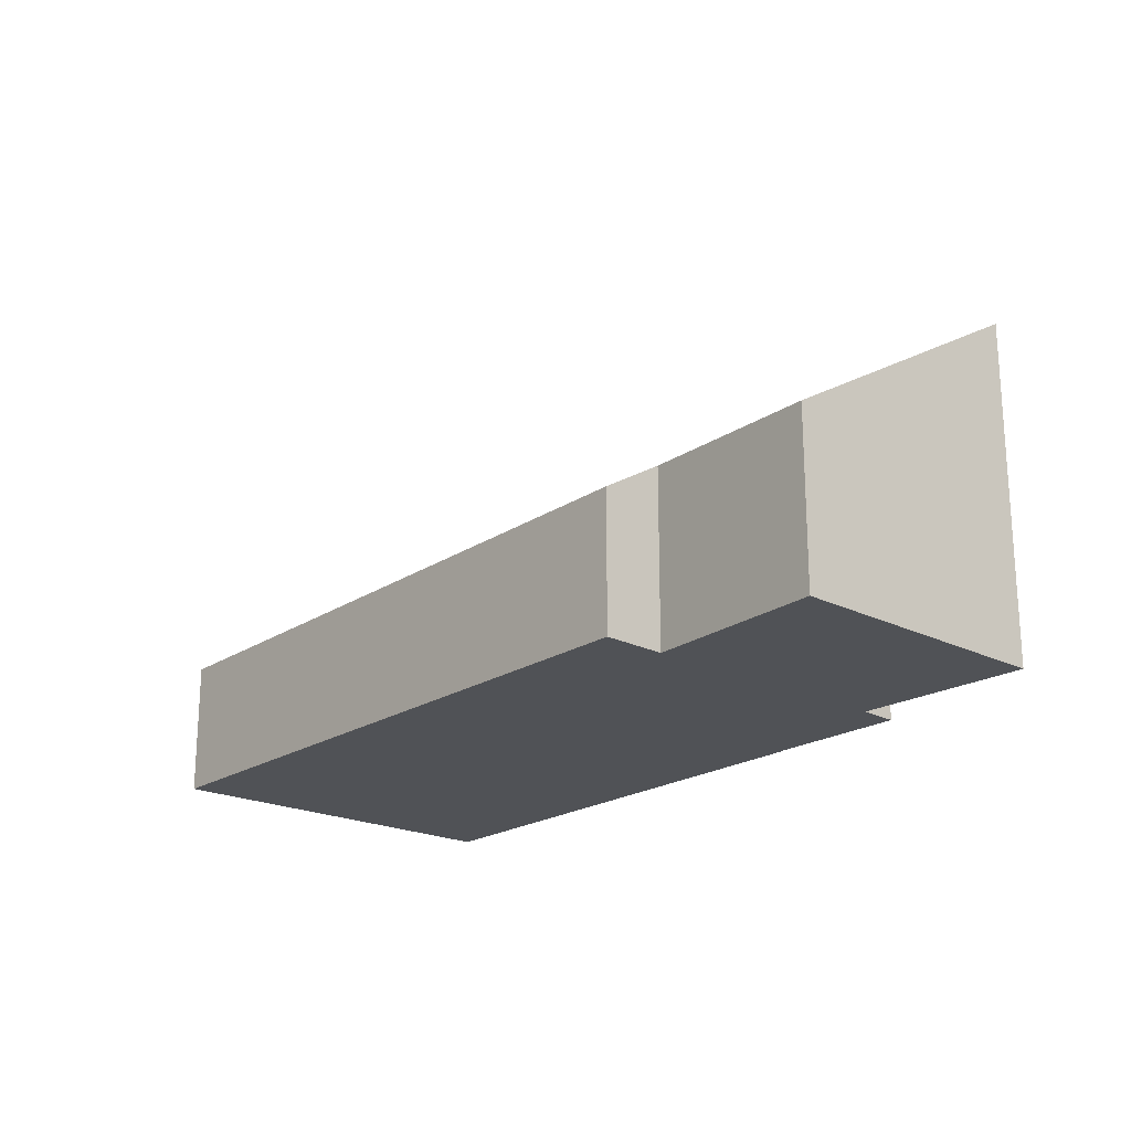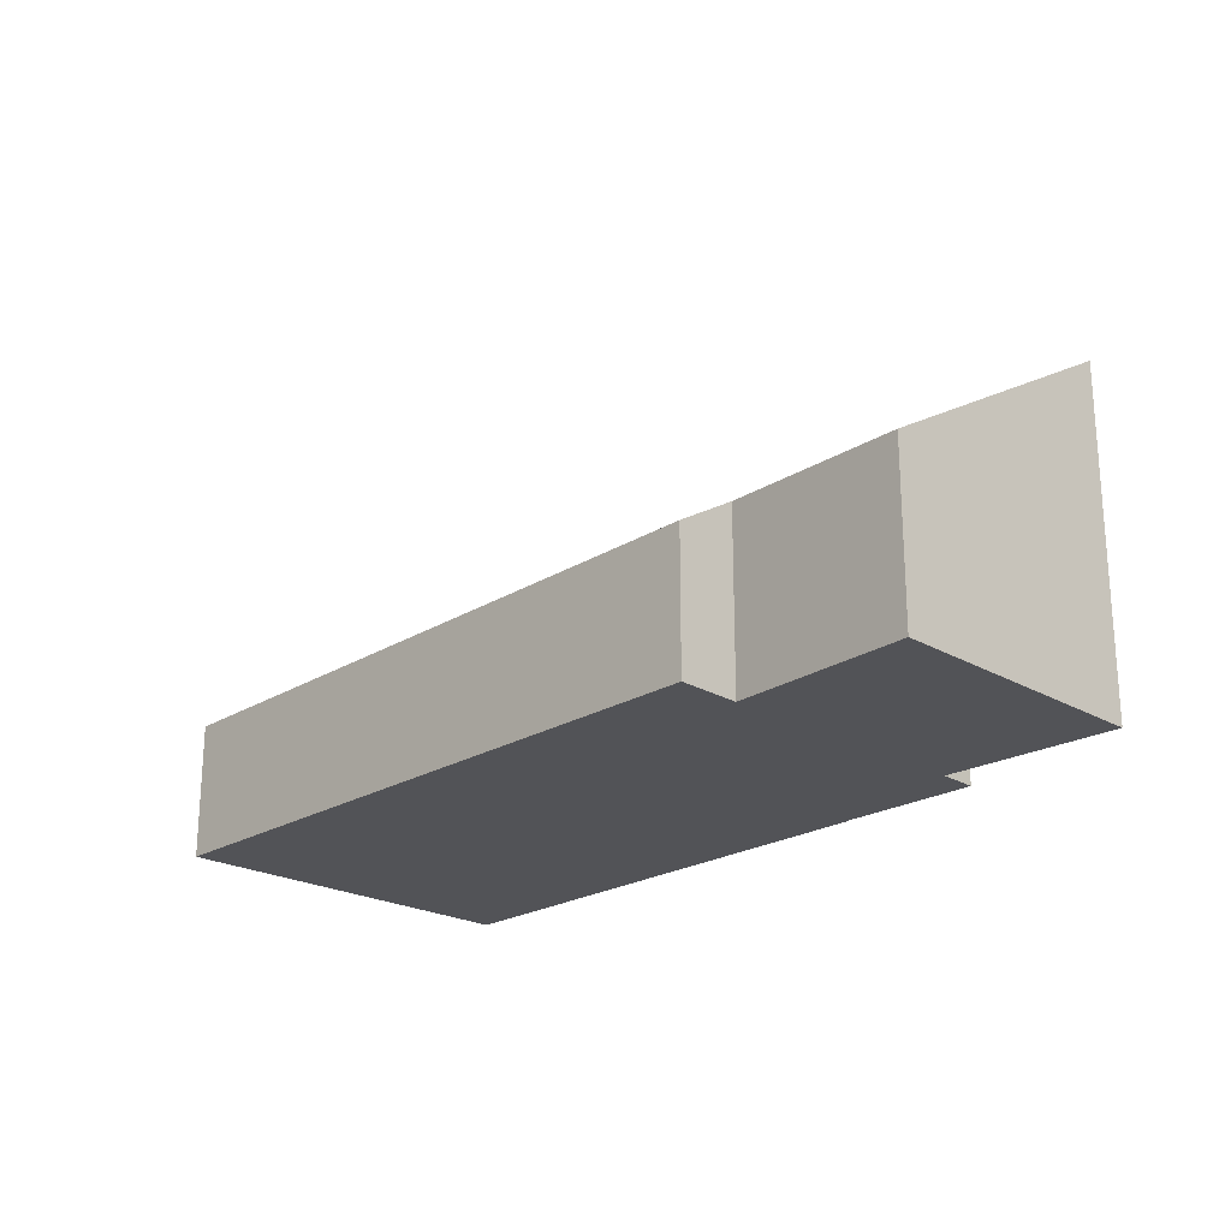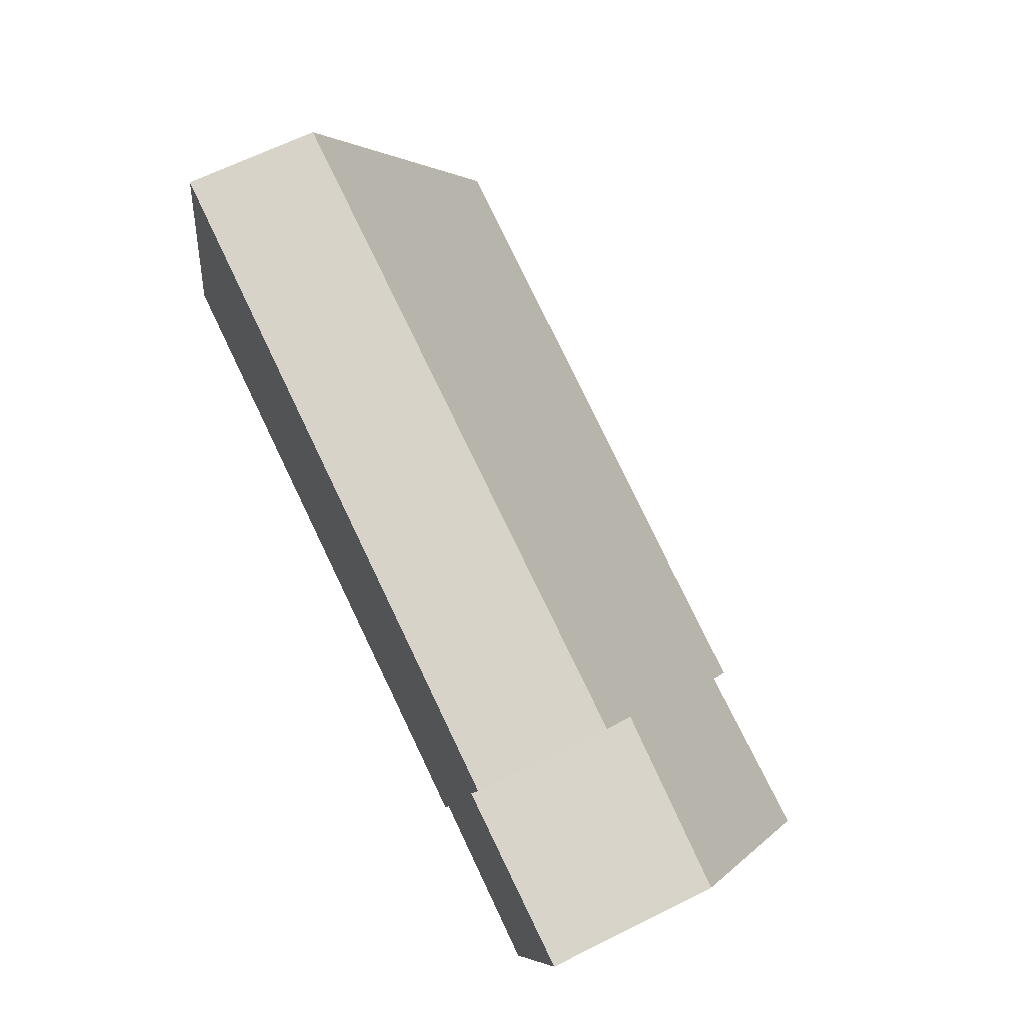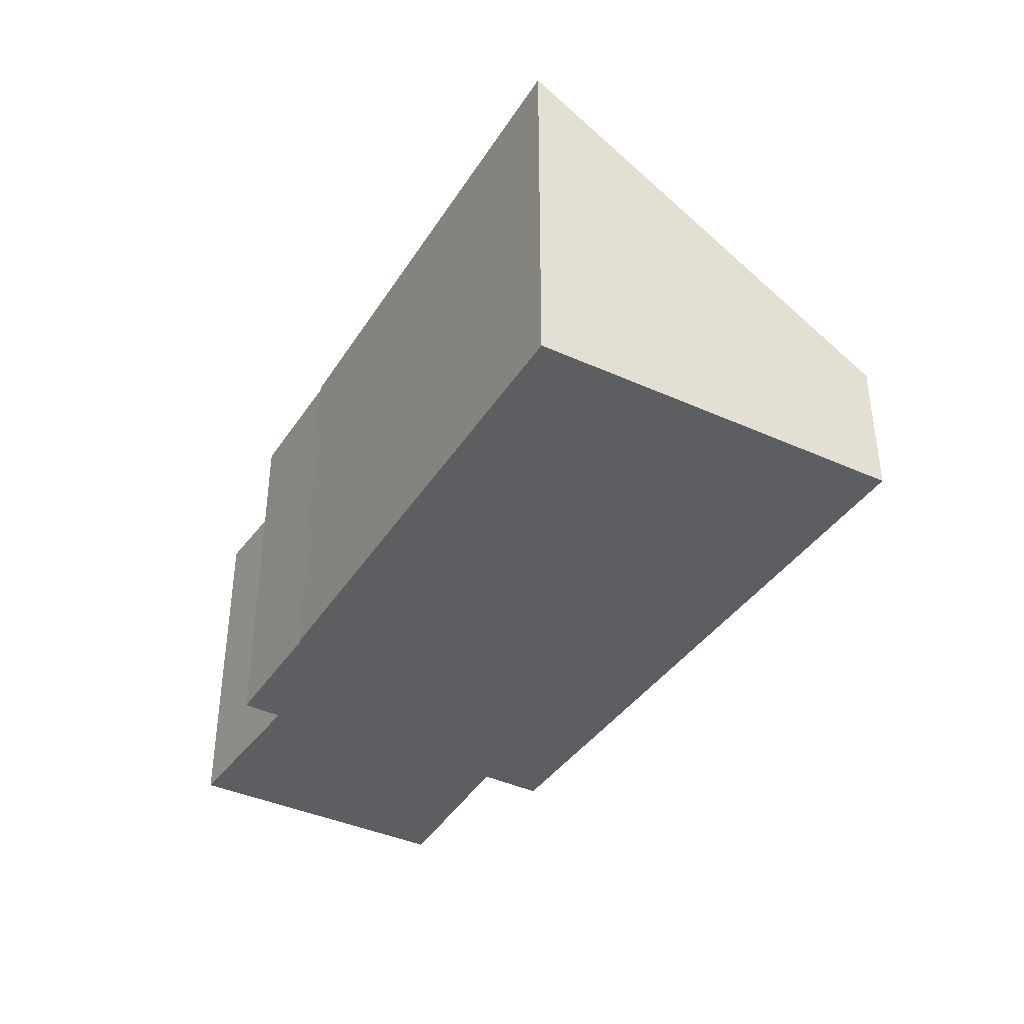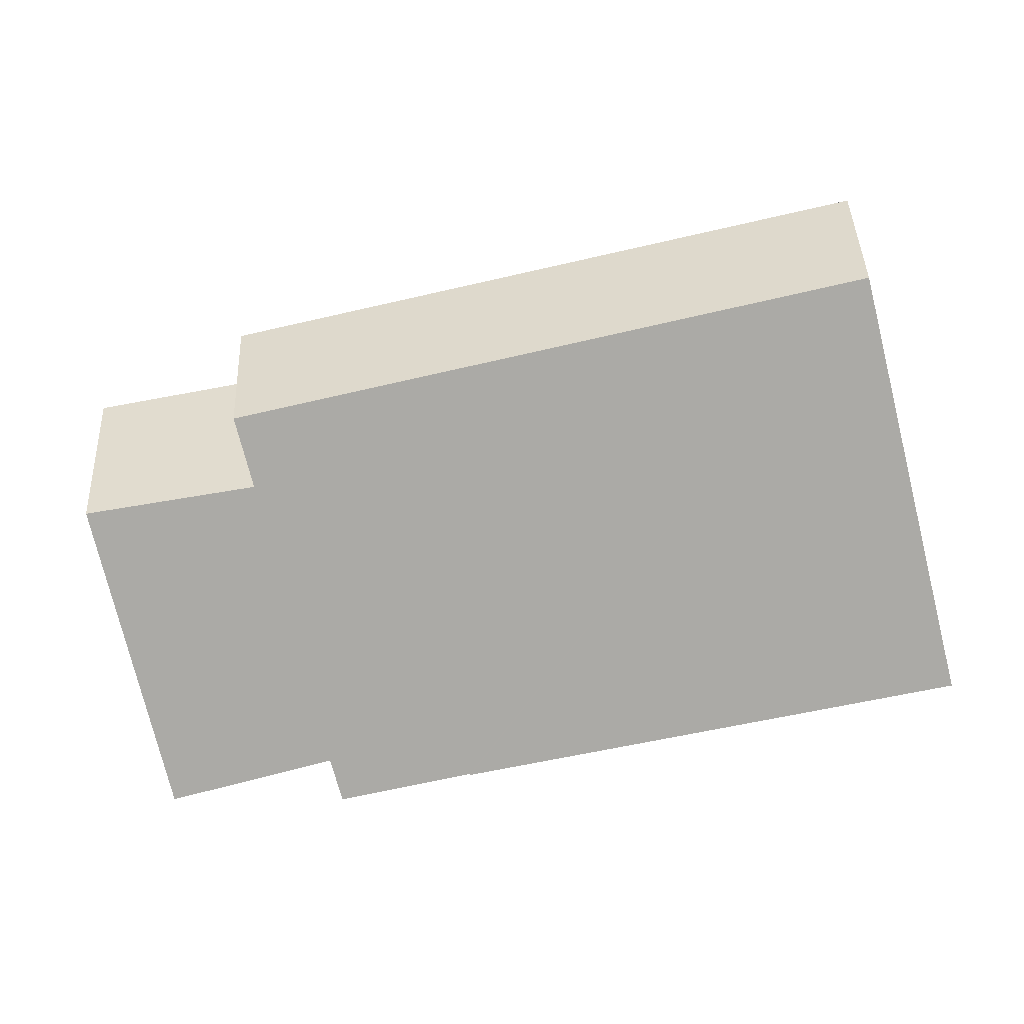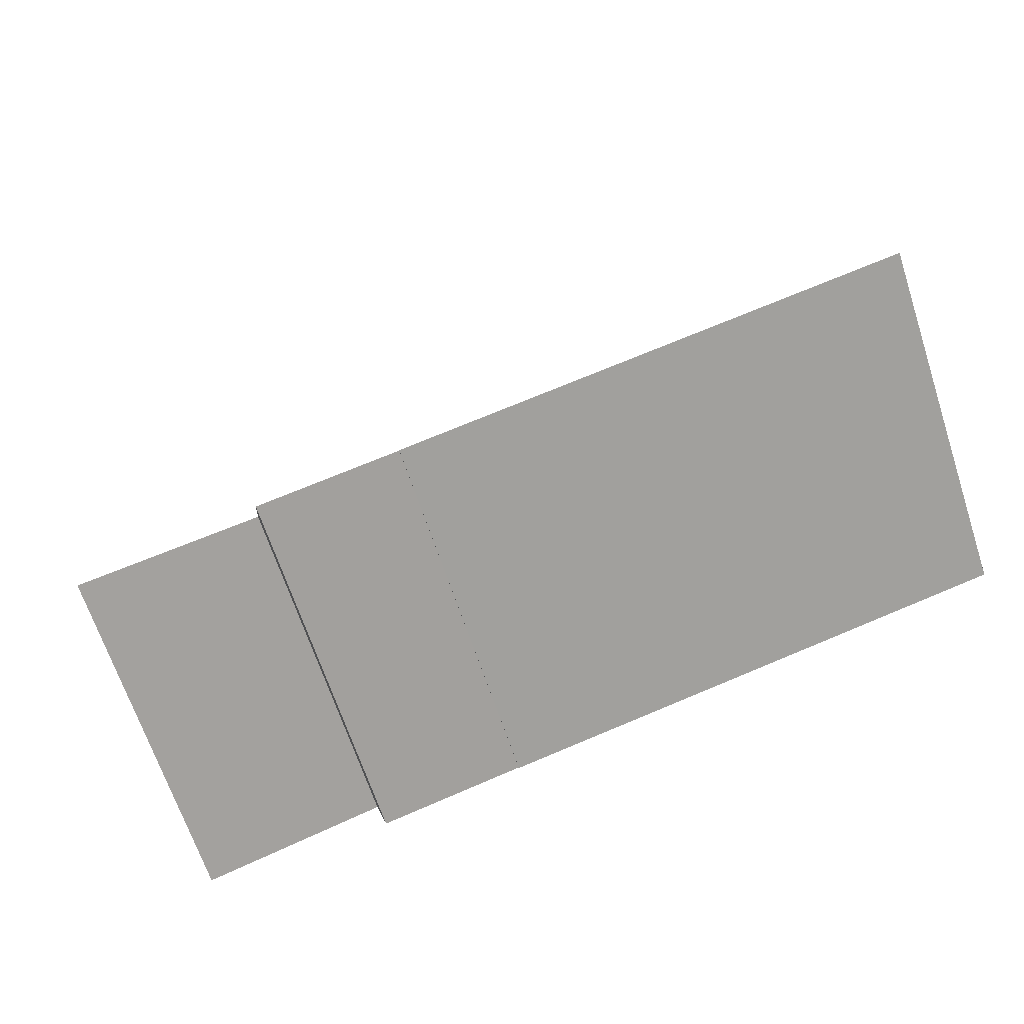
<metadata>
{"format":"obj","ext":"obj","renderer":"f3d","projection":"perspective","resolution":1024,"background":"white","views":[{"elev":-20.7,"azim":63.3,"up":"+Y"},{"elev":-22.3,"azim":60.3,"up":"+Y"},{"elev":65.7,"azim":63.5,"up":"+Z"},{"elev":-38.3,"azim":-105.4,"up":"+Y"},{"elev":43.4,"azim":177.7,"up":"+Z"},{"elev":-67.4,"azim":-161.7,"up":"+Z"}]}
</metadata>
<code>
v  15.82 2.951 4.344
v  15.43 3.772 3.022
v  1.994 2.866 7.755
v  10.76 7.666 -2.576
v  0 7.645 4.681e-16
v  10.77 7.651 -2.552
v  13.74 7.681 -3.305
v  13.99 7.176 -2.496
v  17.68 7.298 -3.576
v  19.3 3.687 2.256
v  13.74 2.024e-16 -3.305
v  10.77 1.563e-16 -2.552
v  10.76 1.577e-16 -2.576
v  0 0 0
v  17.68 2.19e-16 -3.576
v  13.99 1.528e-16 -2.496
v  15.43 -1.85e-16 3.022
v  15.82 -2.66e-16 4.344
v  19.3 -1.381e-16 2.256
v  1.994 -4.749e-16 7.755
g defaultobject
f 1 2 3
f 3 4 5
f 4 3 6
f 6 3 7
f 7 3 8
f 8 3 9
f 9 3 2
f 9 2 10
f 11 6 7
f 6 11 12
f 13 5 4
f 5 13 14
f 15 8 9
f 8 15 16
f 6 13 4
f 13 6 12
f 1 17 2
f 17 1 18
f 10 15 9
f 15 10 19
f 8 11 7
f 11 8 16
f 14 3 5
f 3 14 20
f 3 18 1
f 18 3 20
f 17 10 2
f 10 17 19
f 20 17 18
f 17 20 16
f 16 20 11
f 11 20 12
f 12 20 13
f 13 20 14
f 17 15 19
f 15 17 16

</code>
